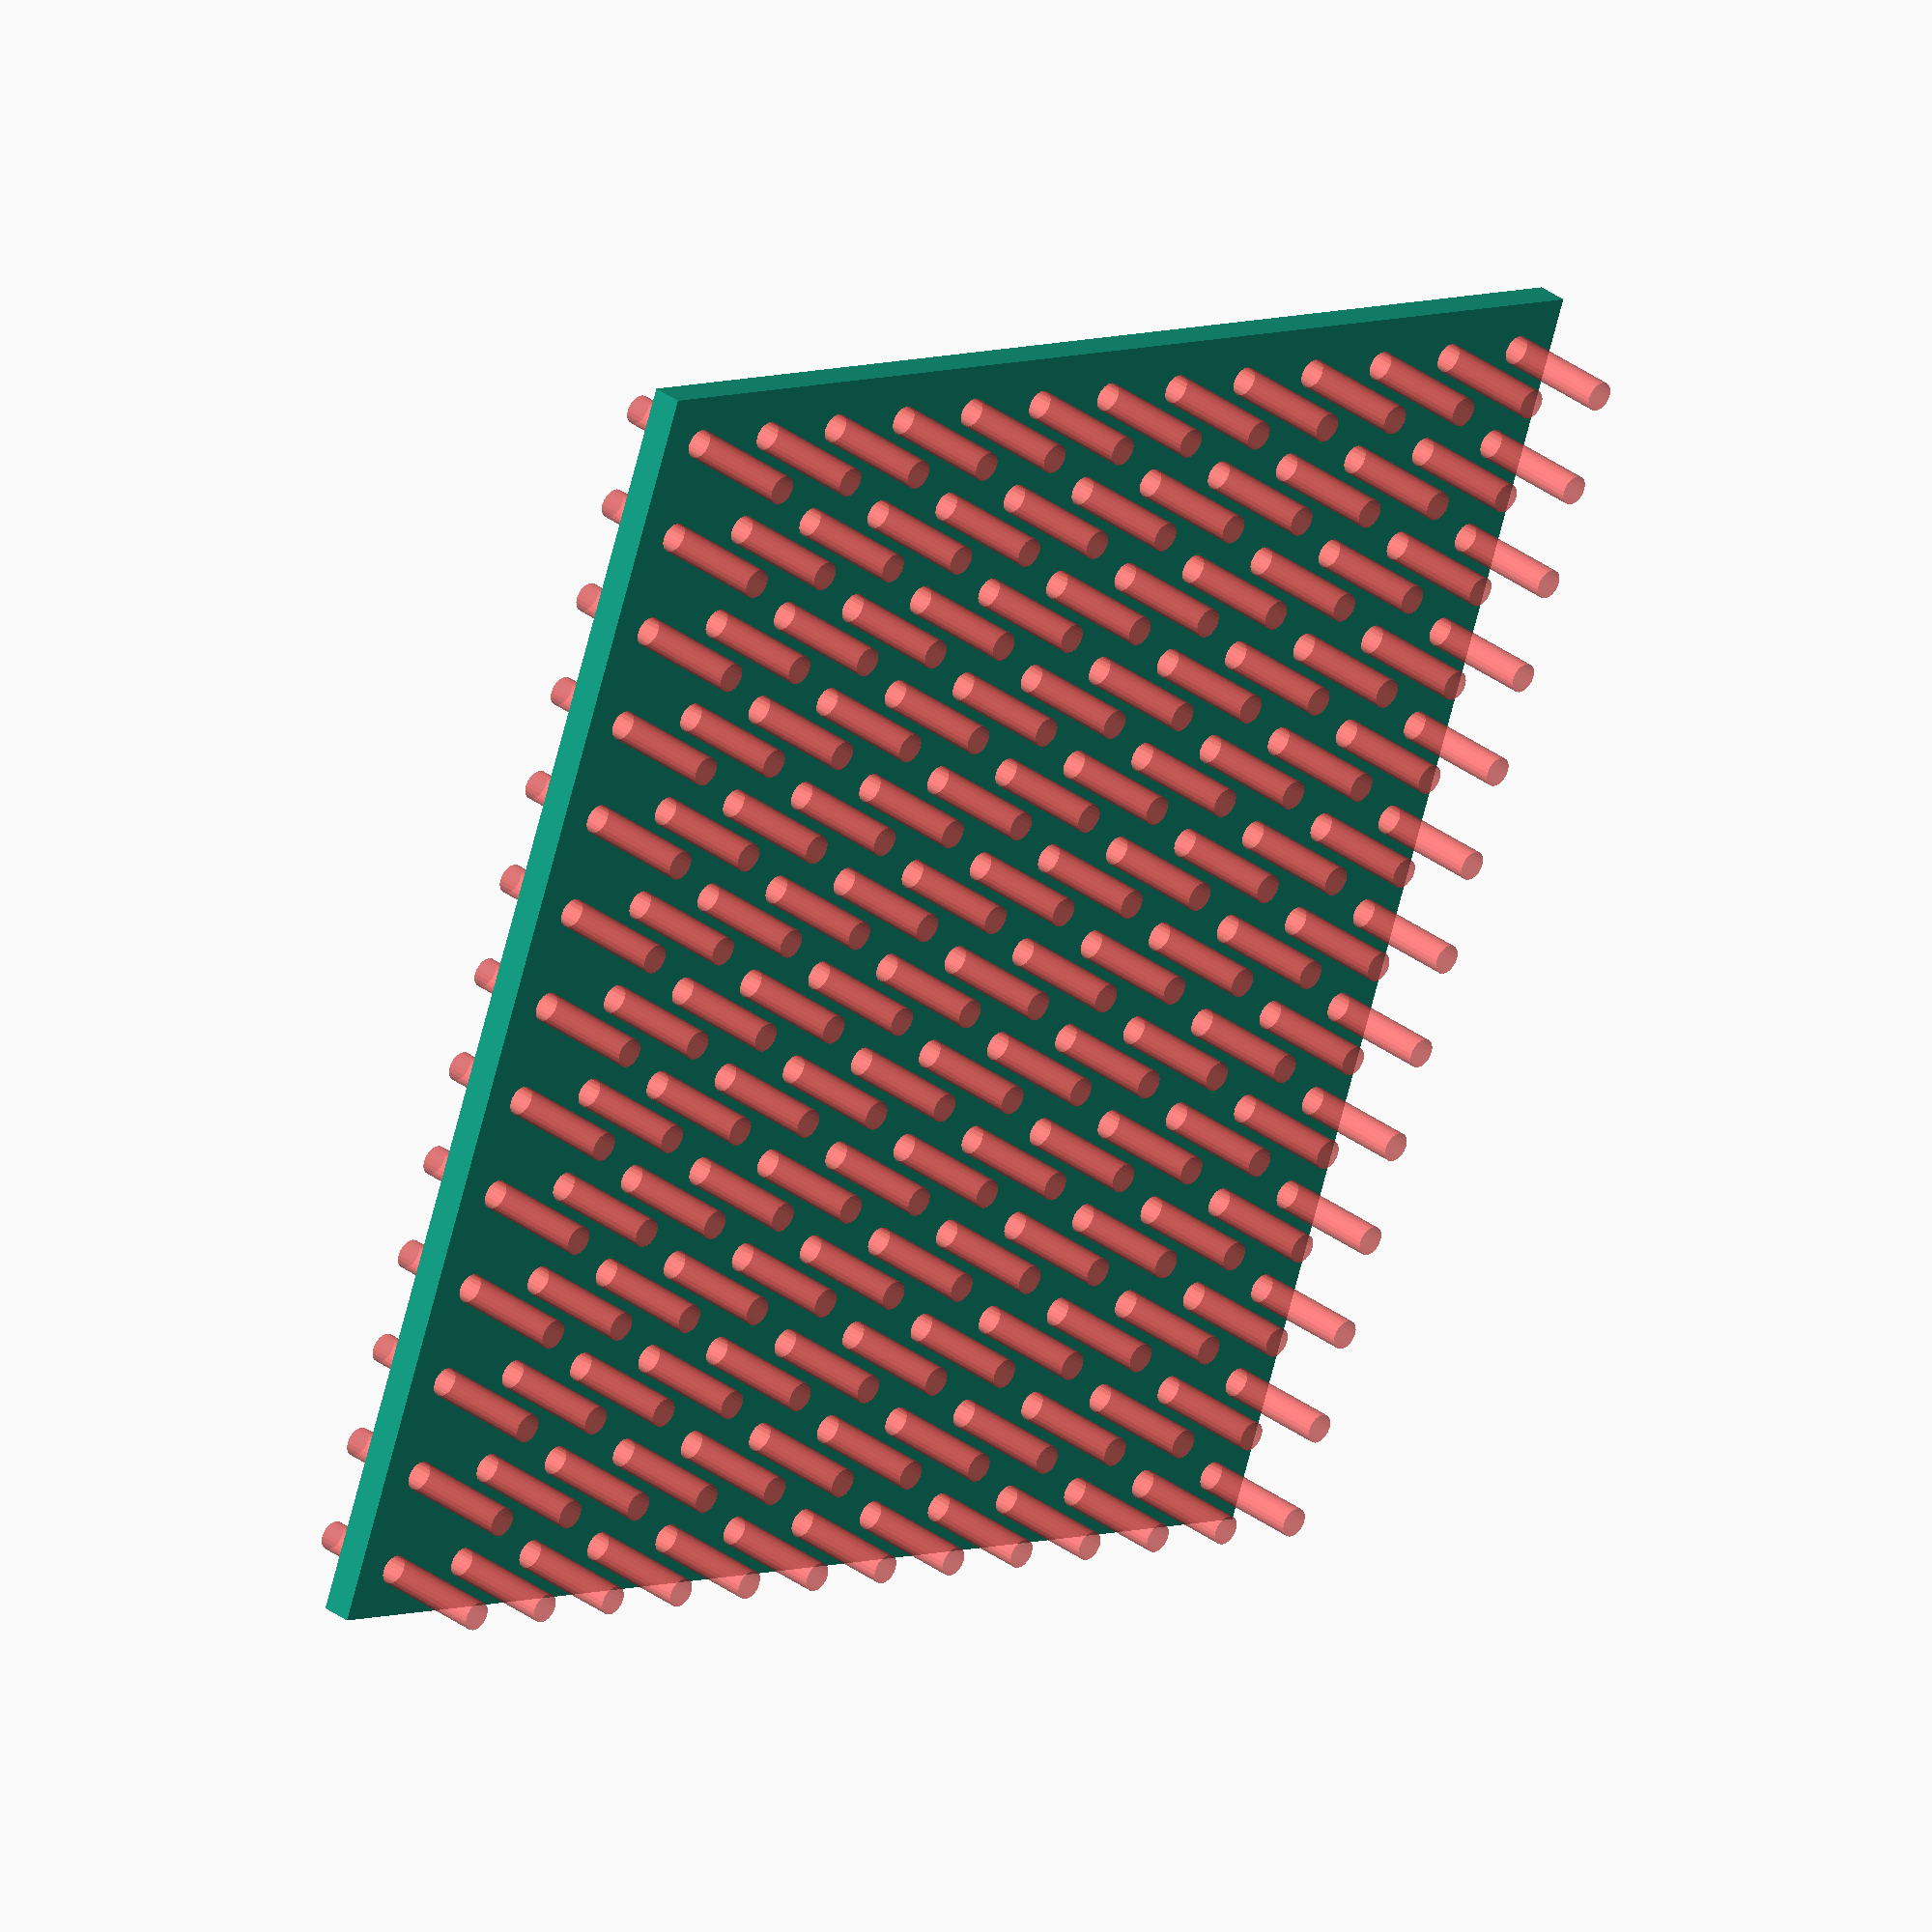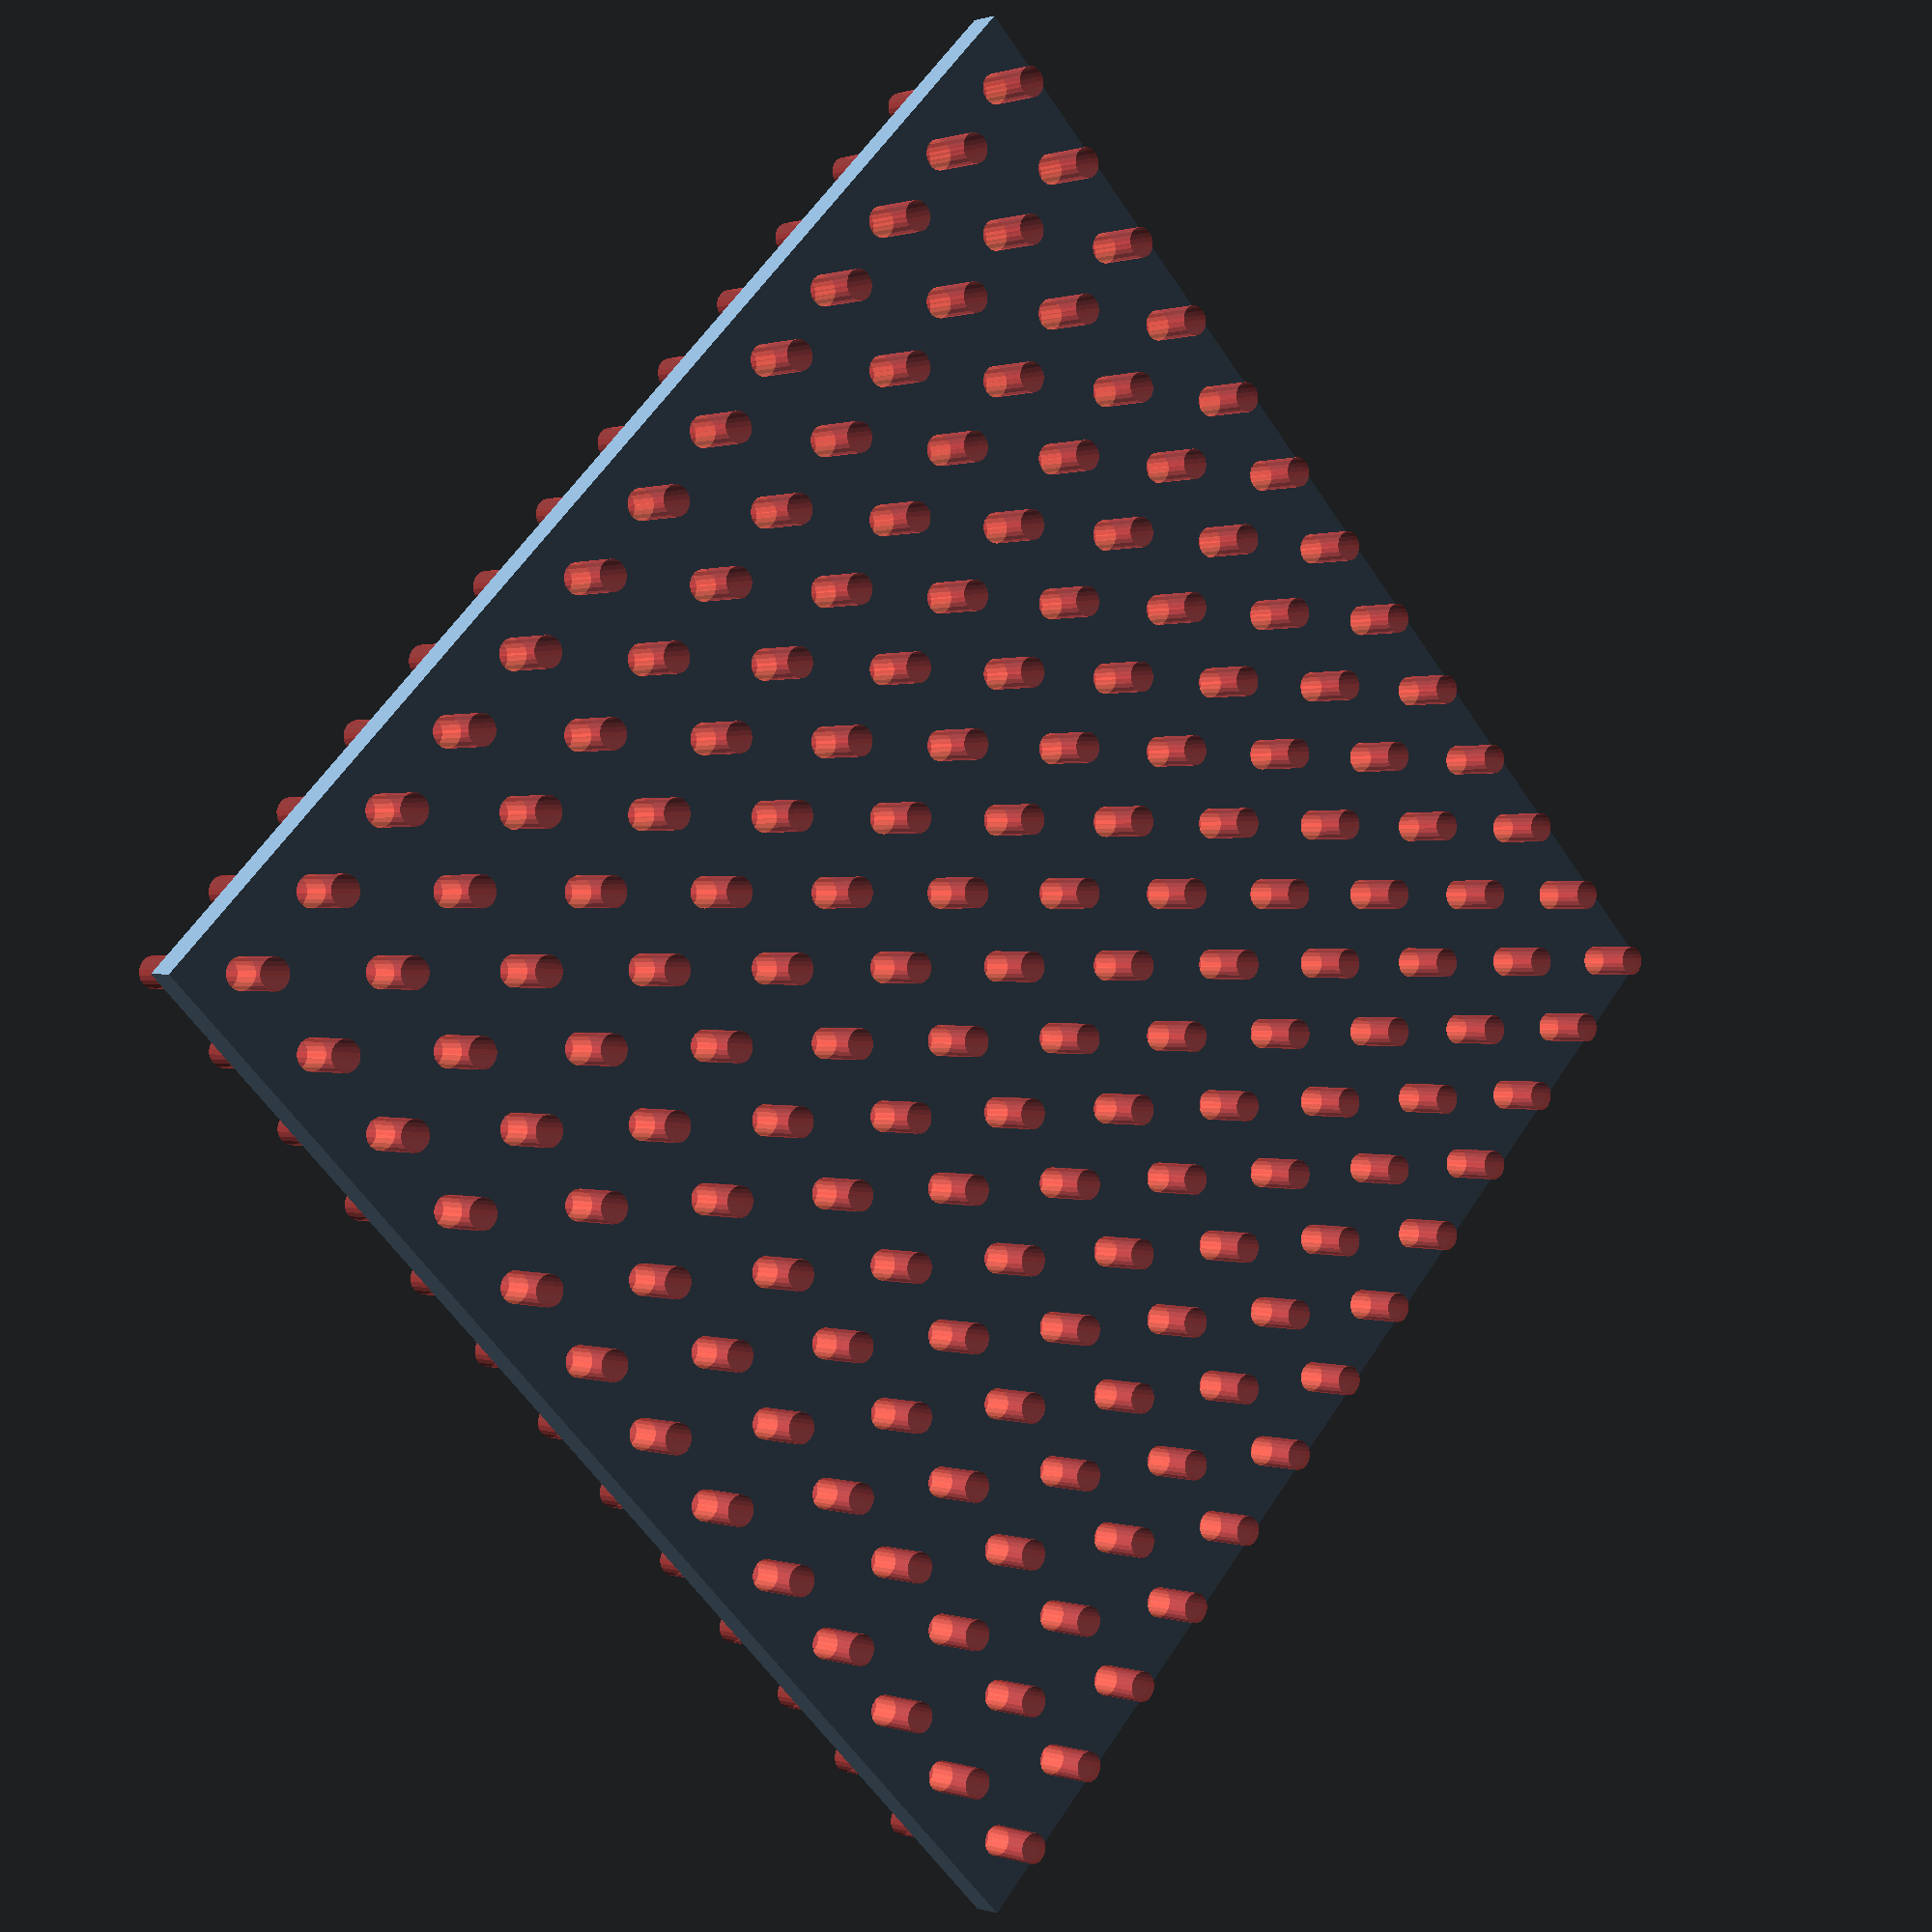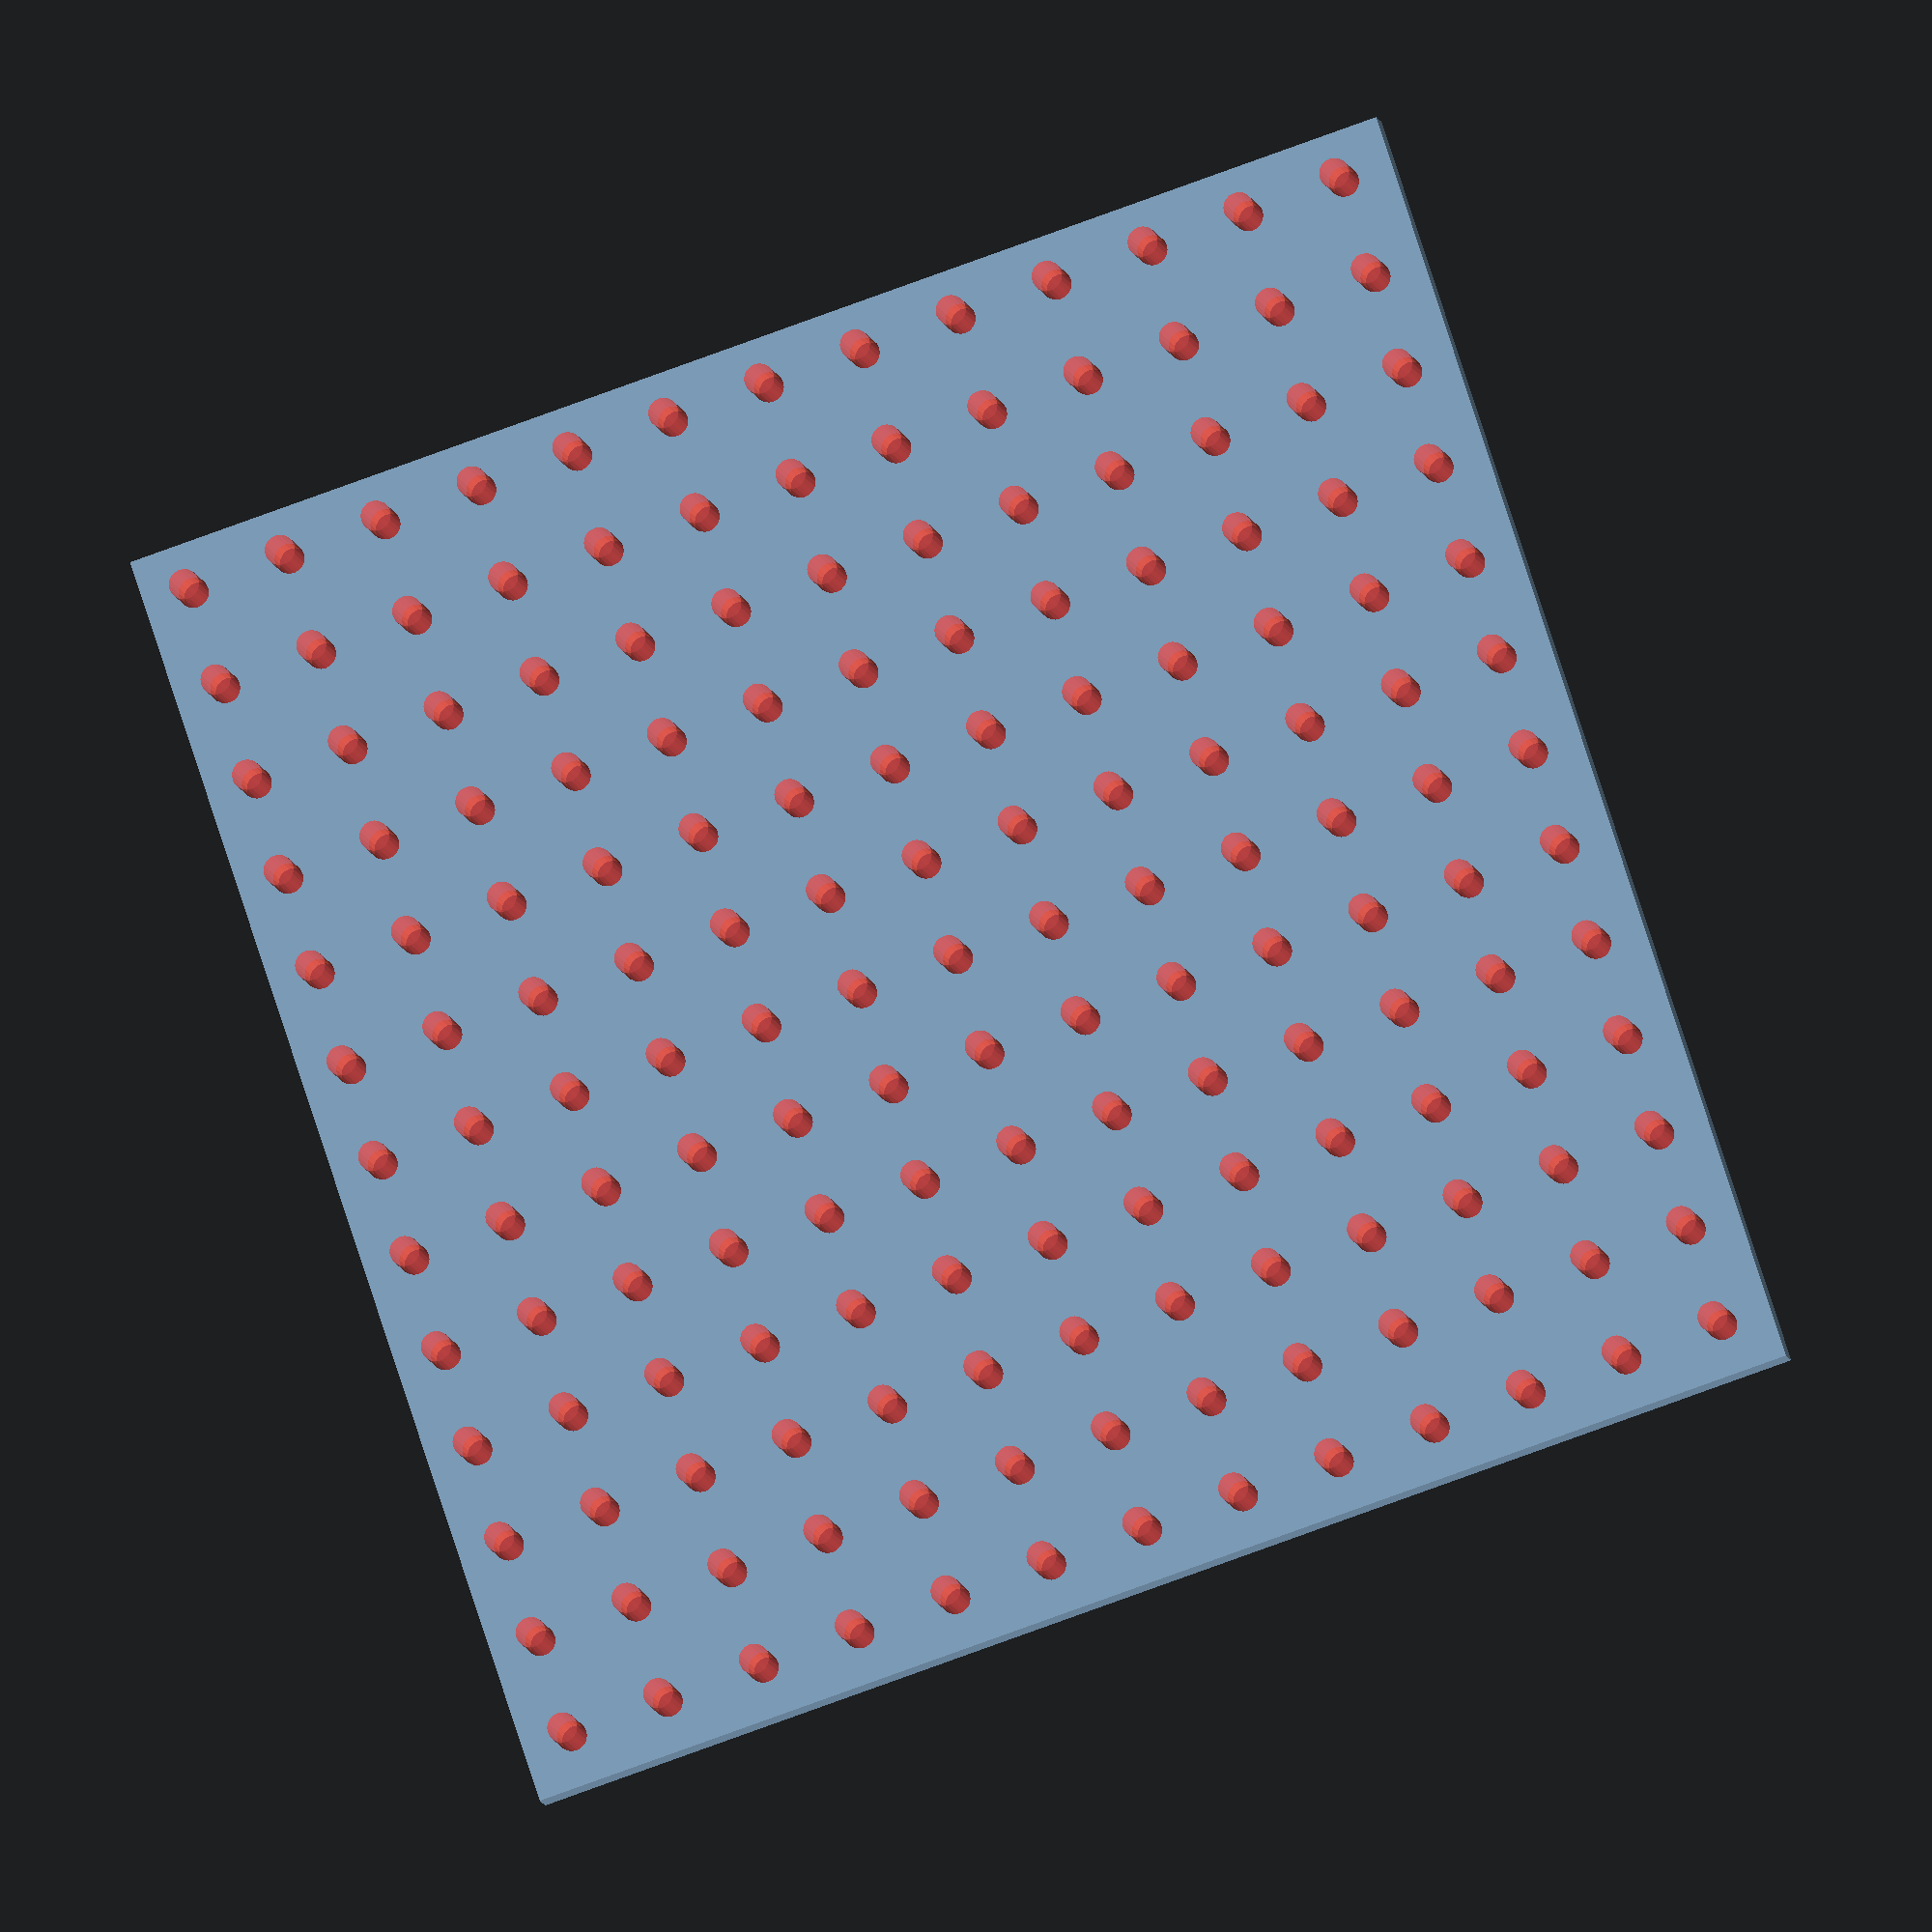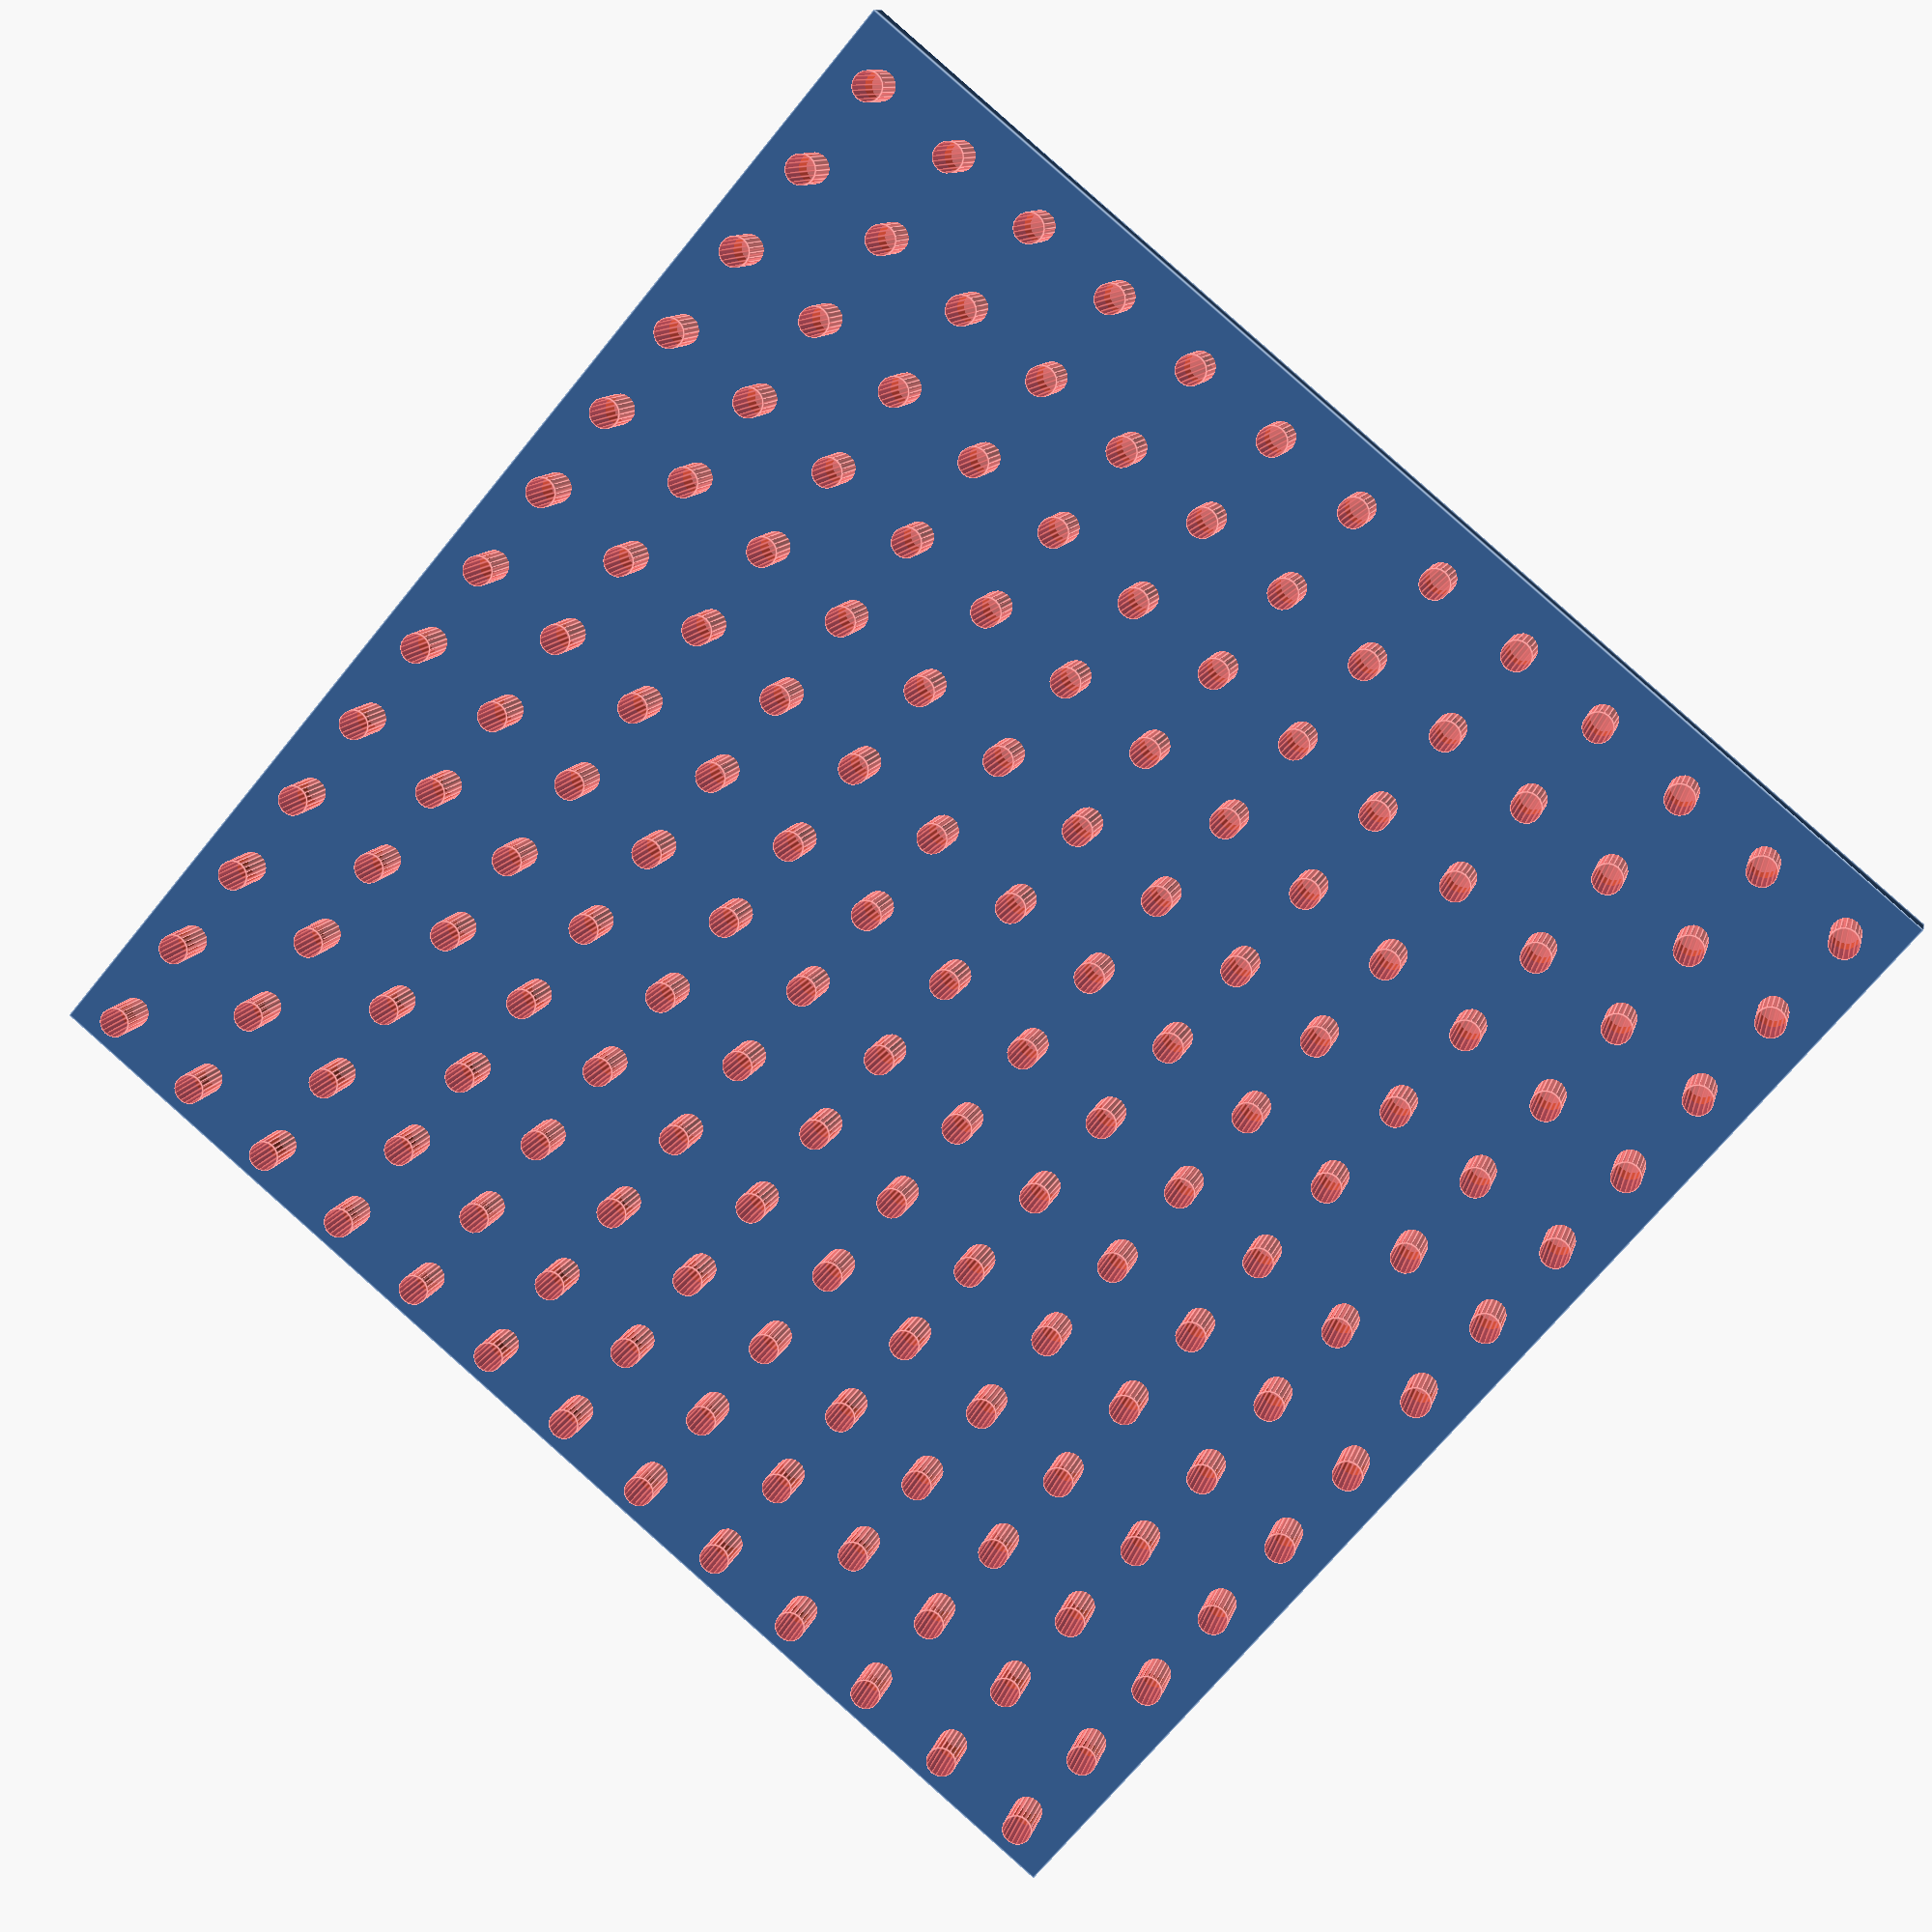
<openscad>
base_s = 130;
thickness = 3;

screw_r = 3/2;
screw_spacing = 10;
screw_num = 13;

$fn=20;
module screw() {
    #cylinder(r=screw_r, h=20,center=true);
}

margin2 = base_s-(screw_num -1)* (screw_spacing);
margin = margin2 / 2;

module base() {
    translate([-base_s/2,-base_s/2,0])
    difference() {
        translate([0,0,thickness/2])
        cube([base_s,base_s,thickness]);
        
        for (i = [0:screw_num-1]) {
            for (j = [0:screw_num-1]) {
                translate([margin+i*screw_spacing,margin+j*screw_spacing,0]) screw();
            } 
        }
    }
}

base();
</openscad>
<views>
elev=146.2 azim=69.5 roll=44.8 proj=o view=wireframe
elev=359.5 azim=224.9 roll=320.0 proj=p view=wireframe
elev=9.0 azim=251.8 roll=10.0 proj=o view=wireframe
elev=169.3 azim=220.1 roll=167.9 proj=p view=edges
</views>
